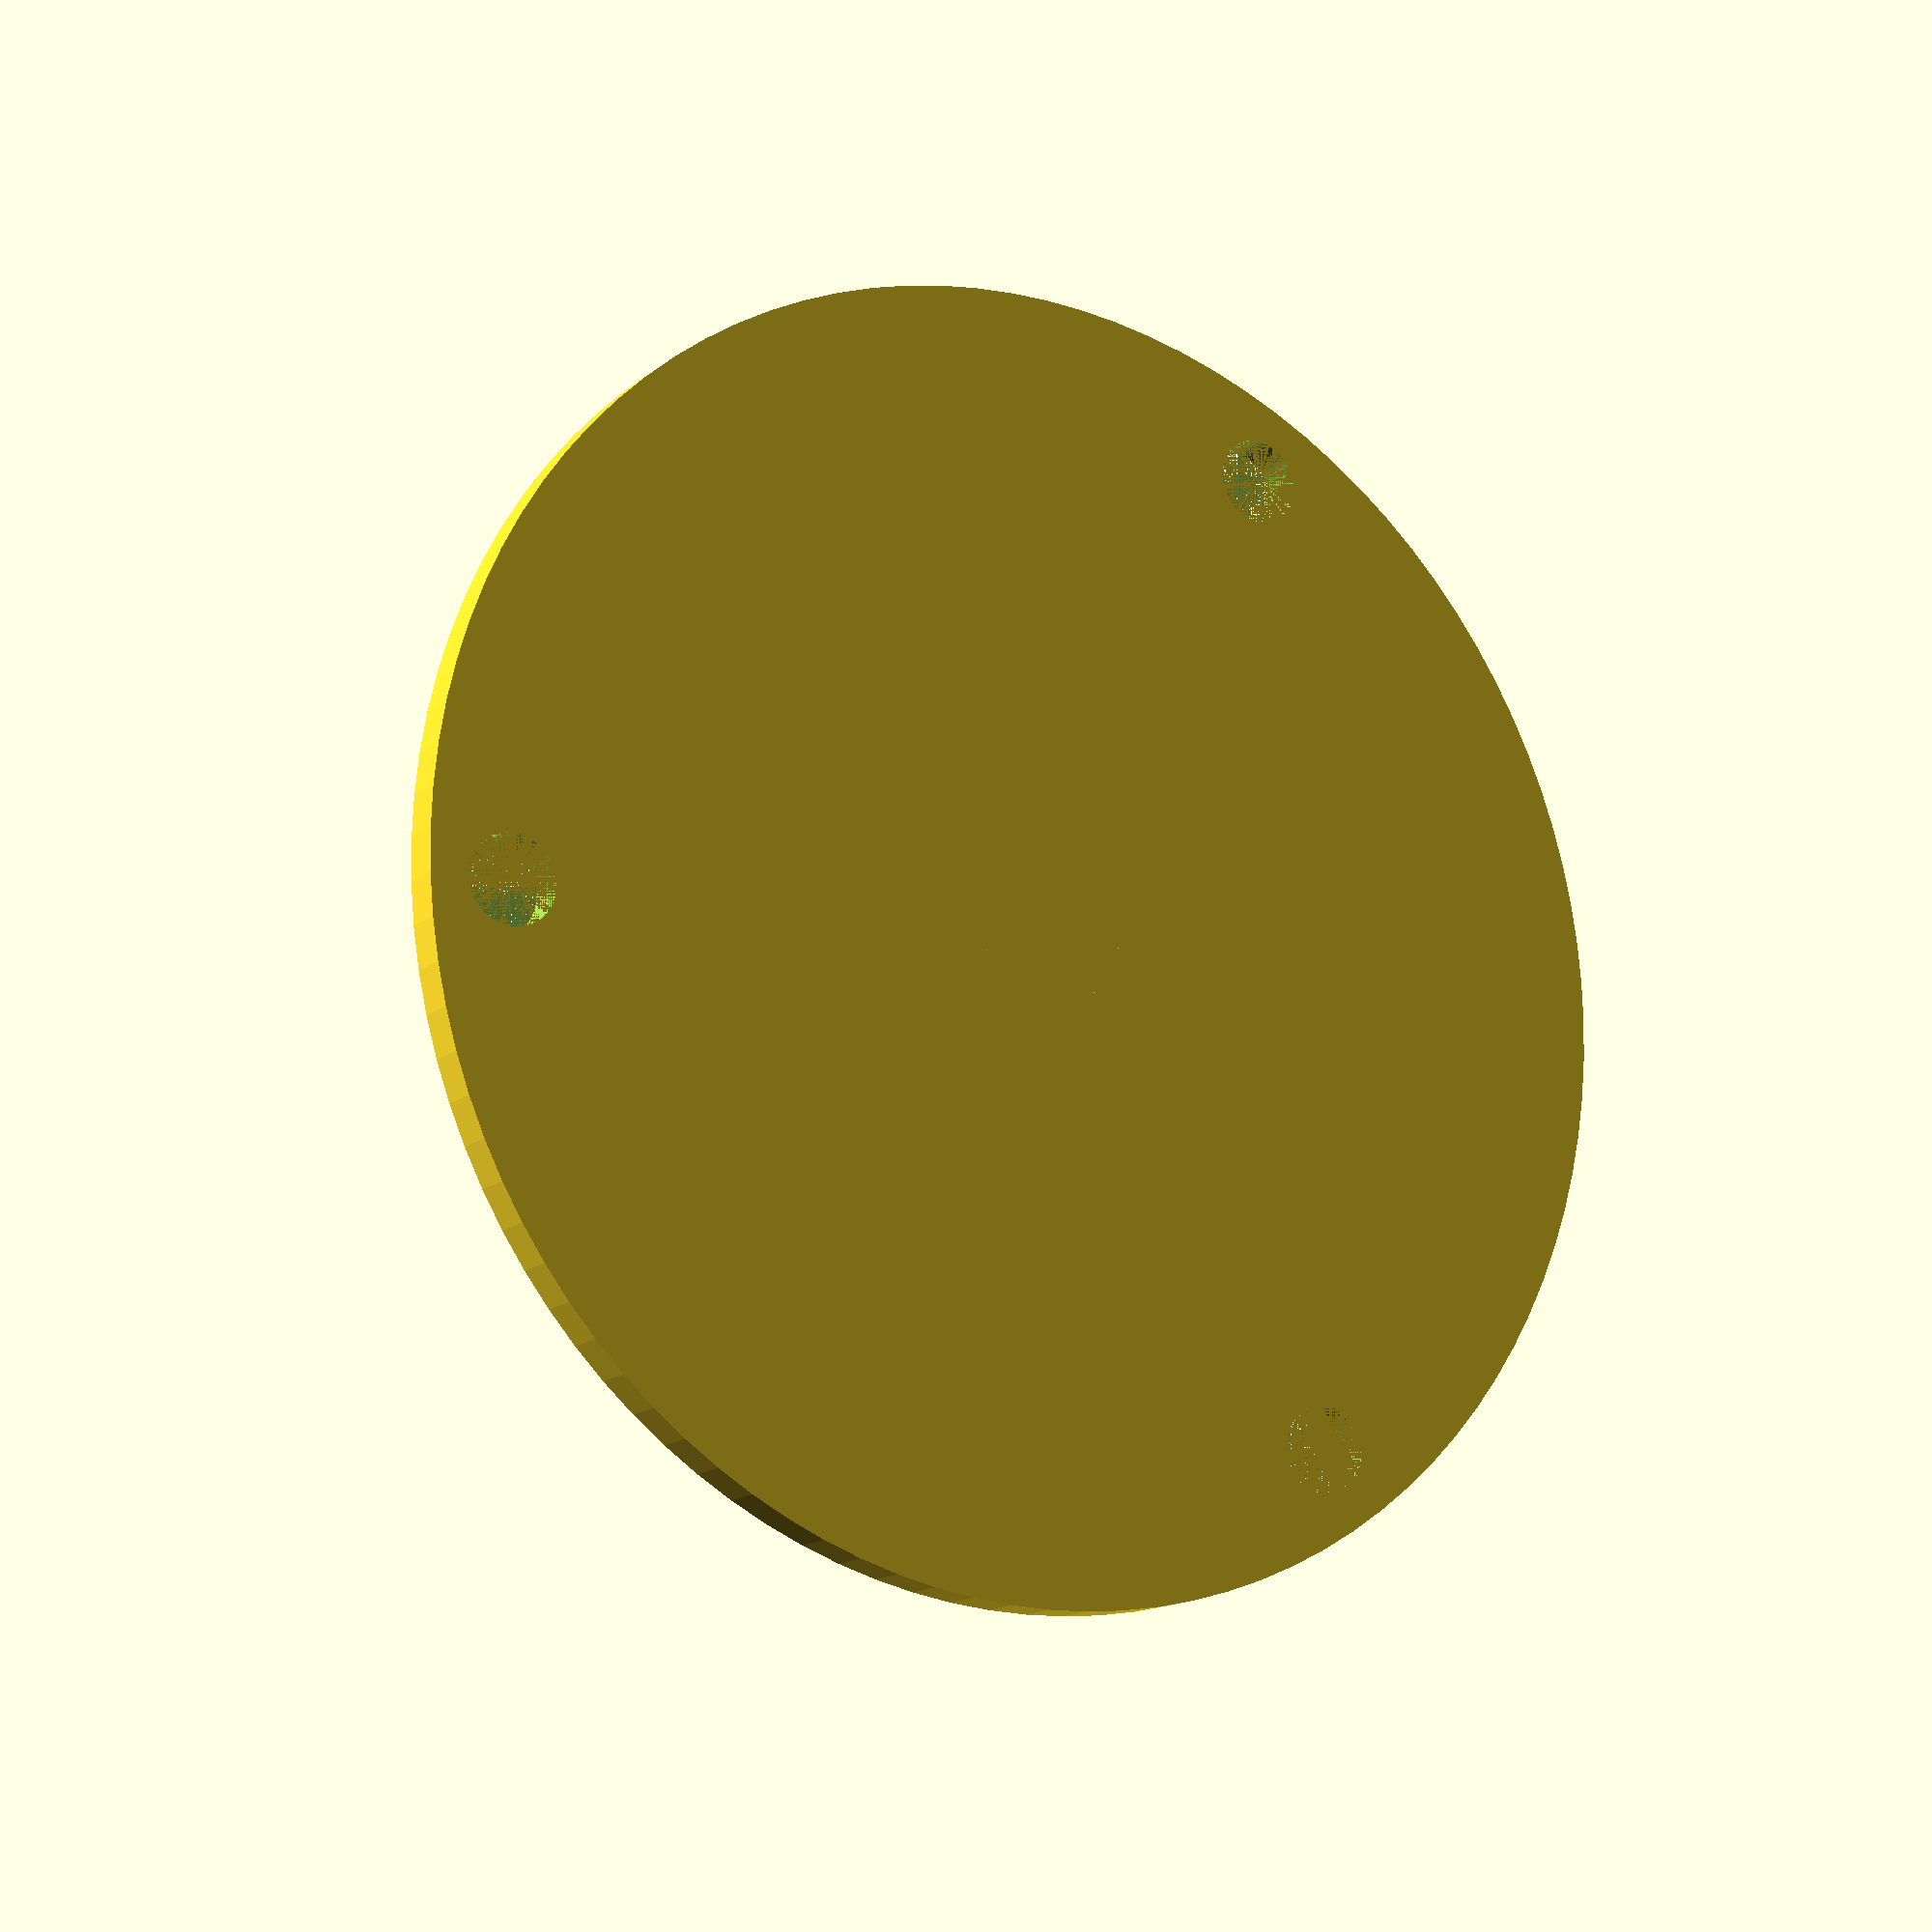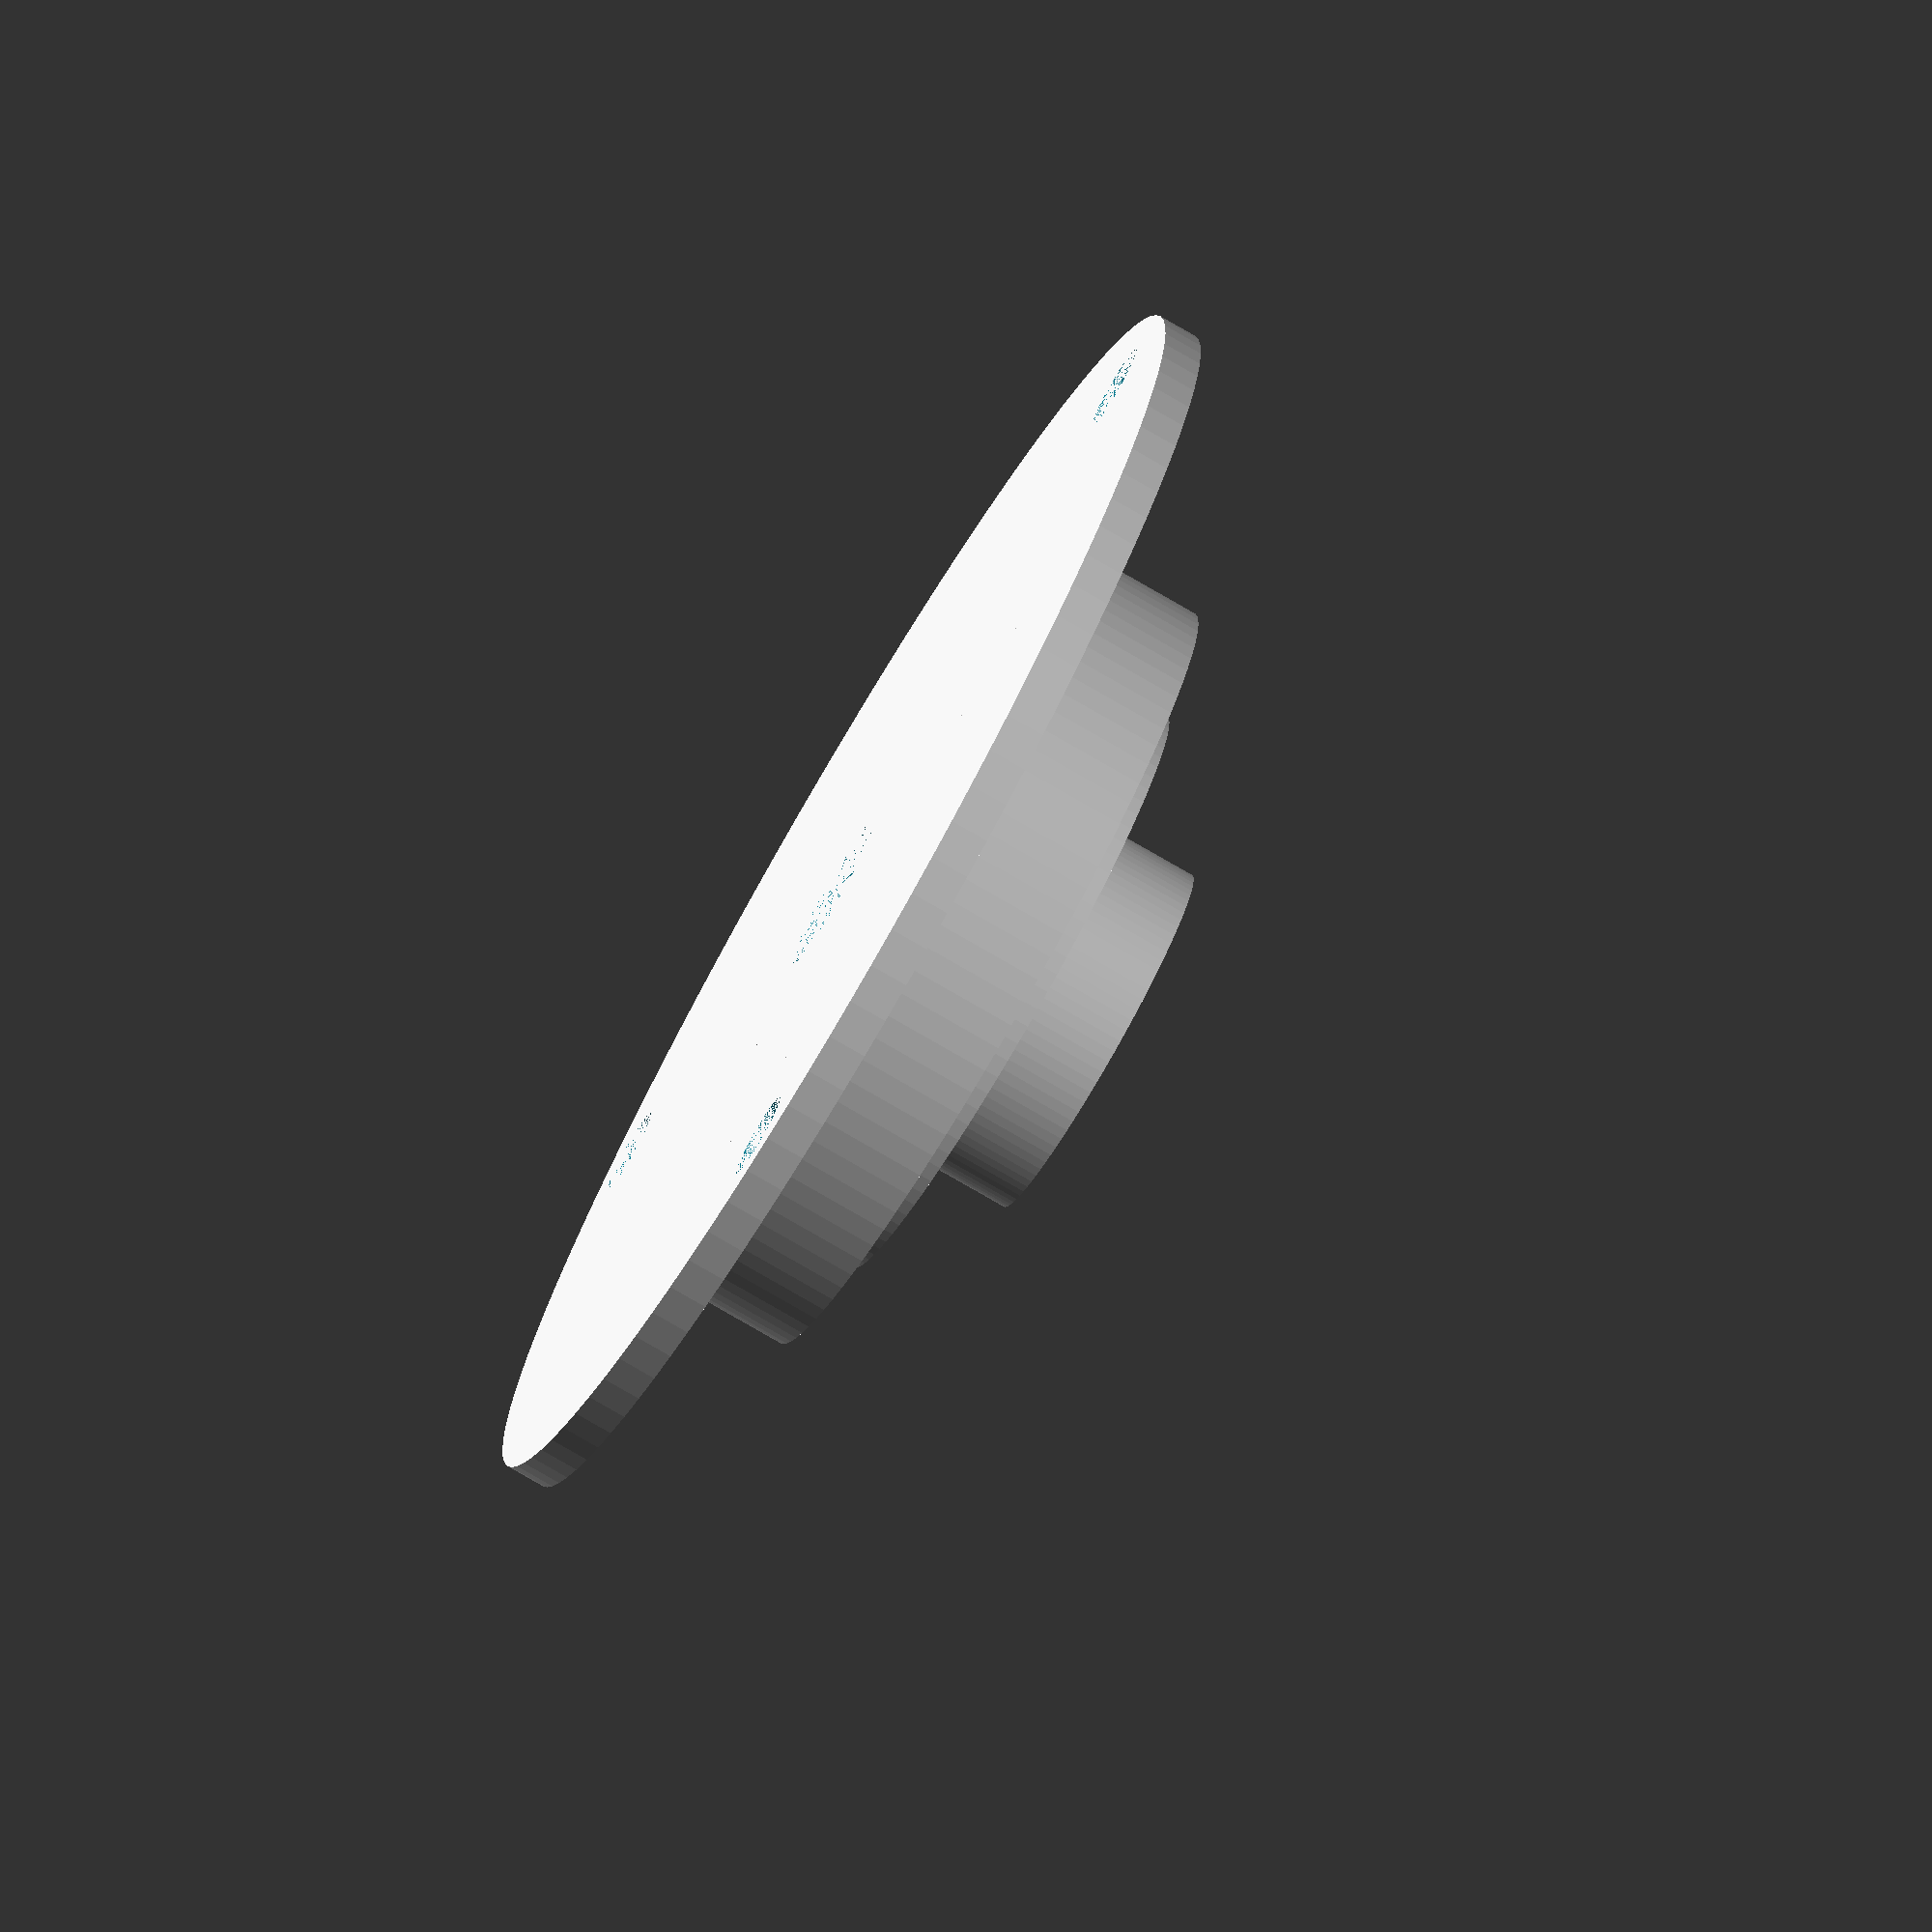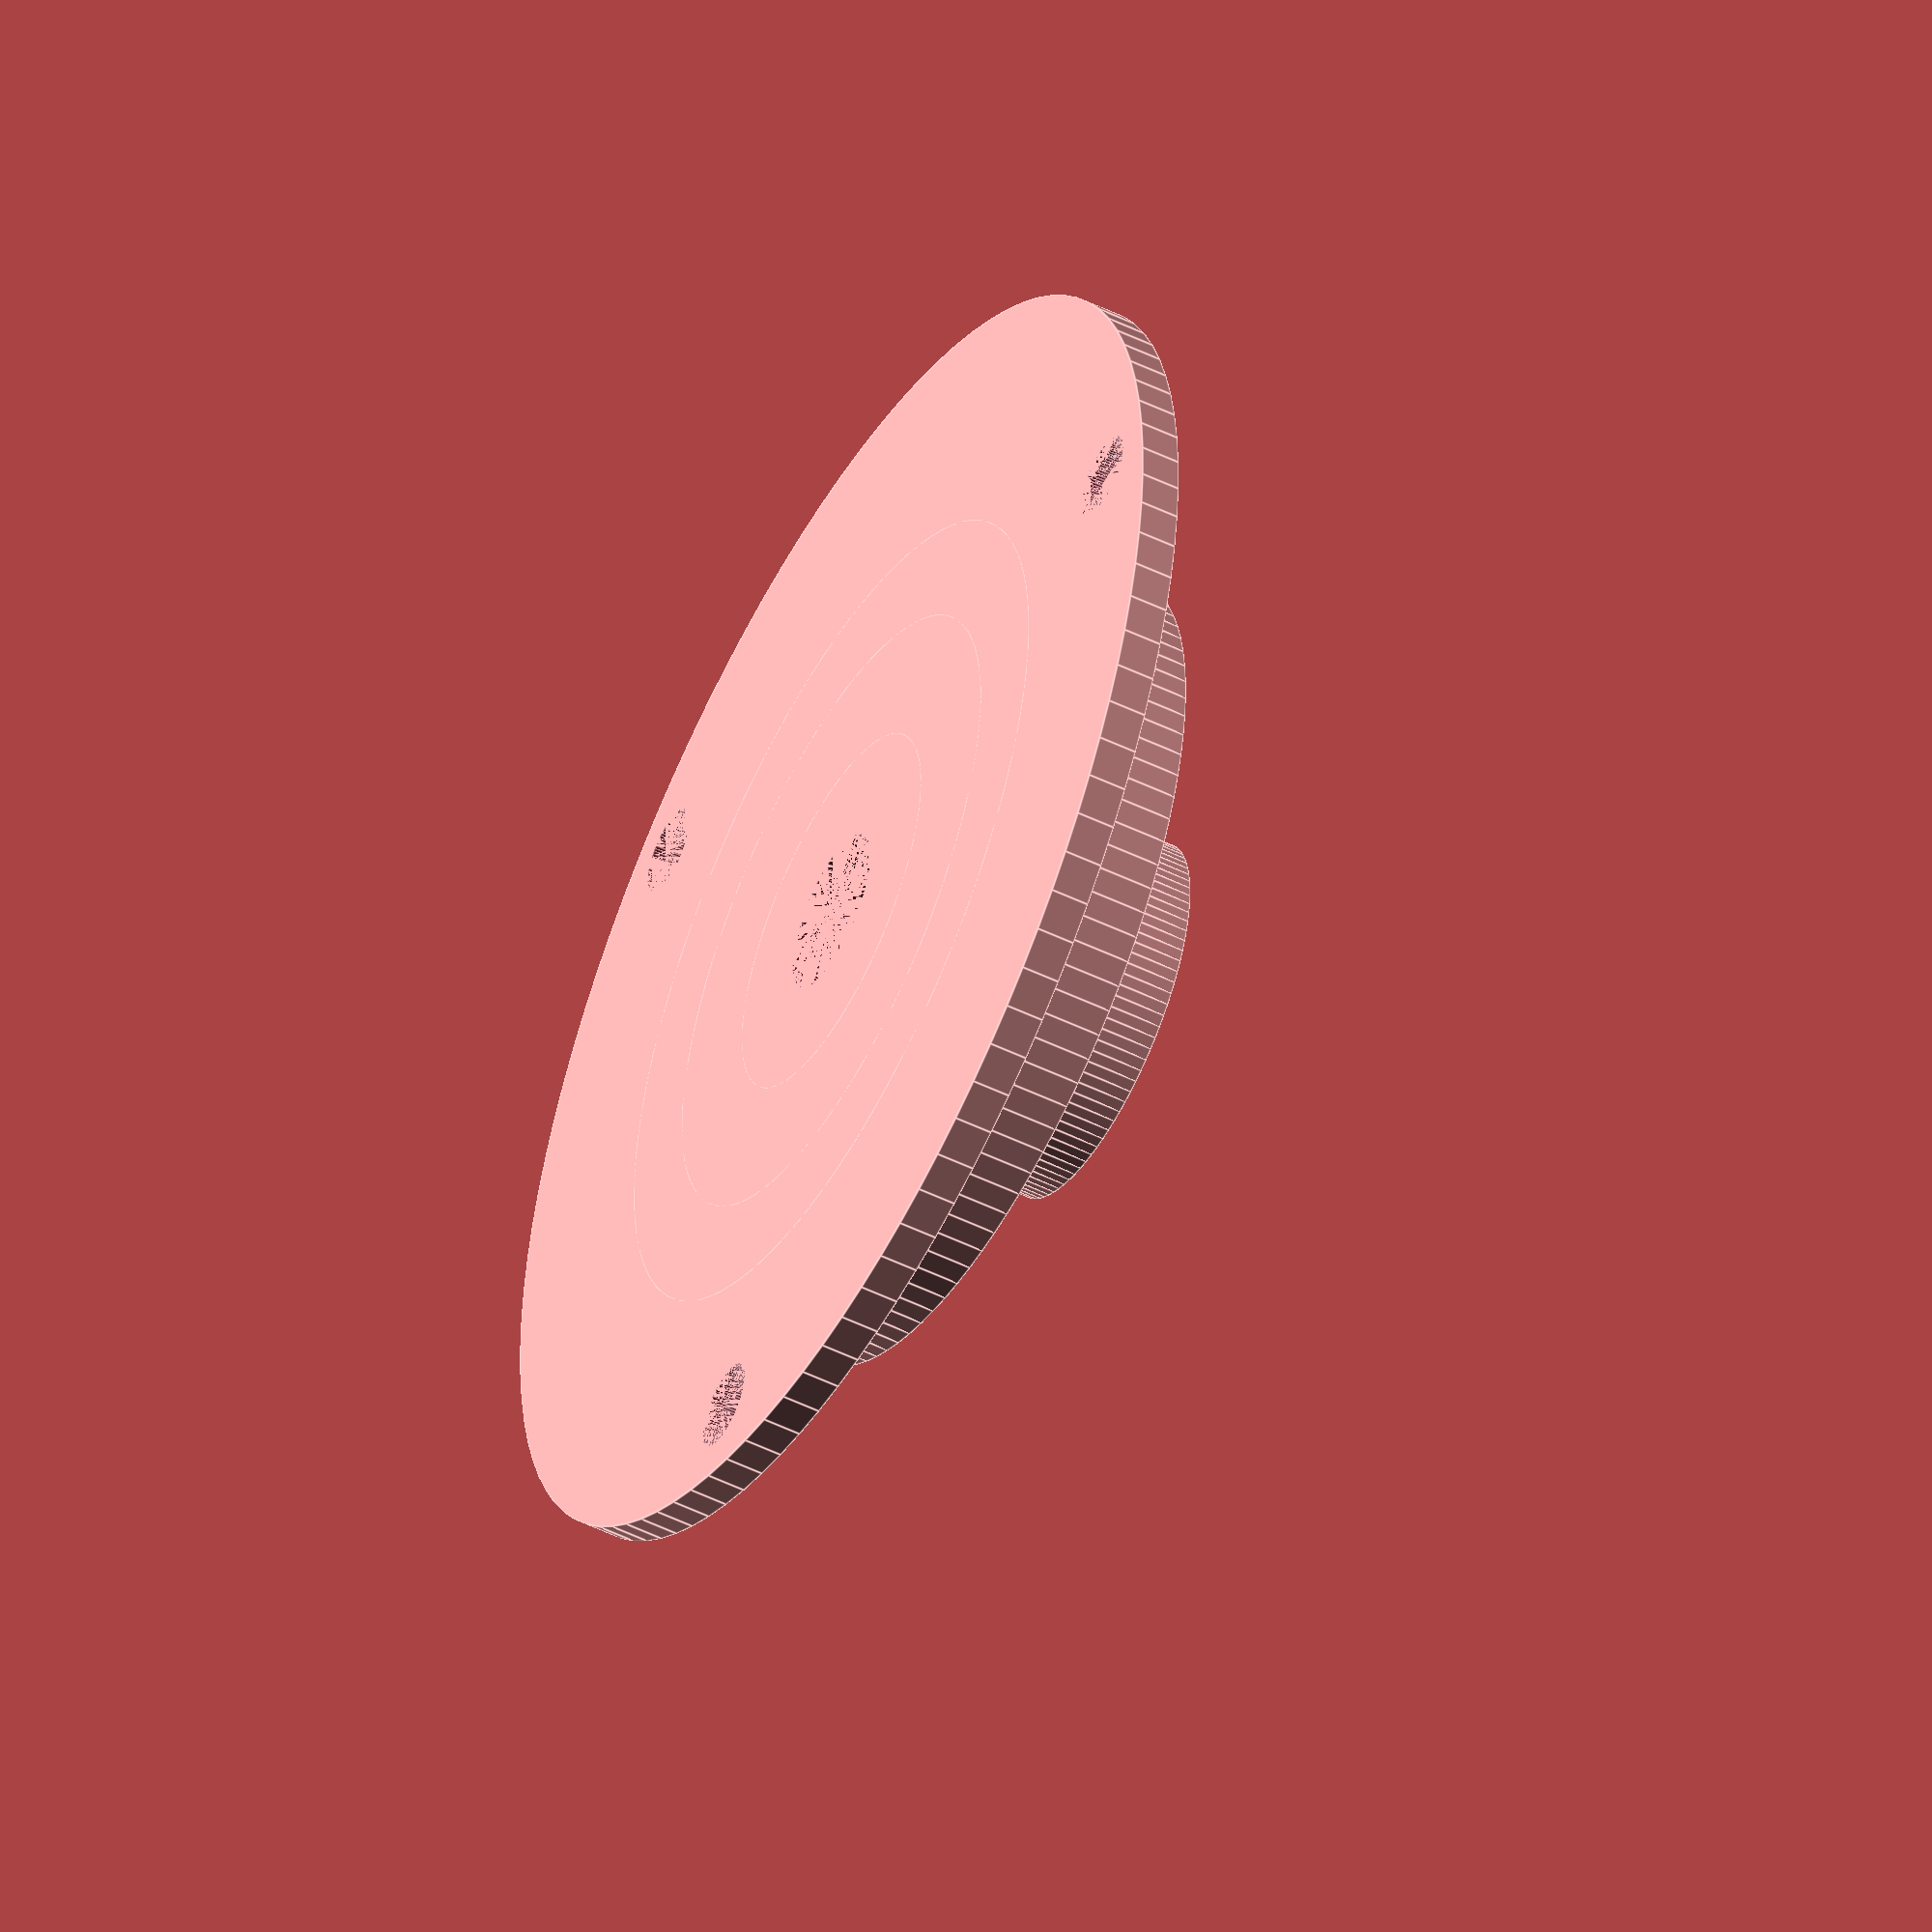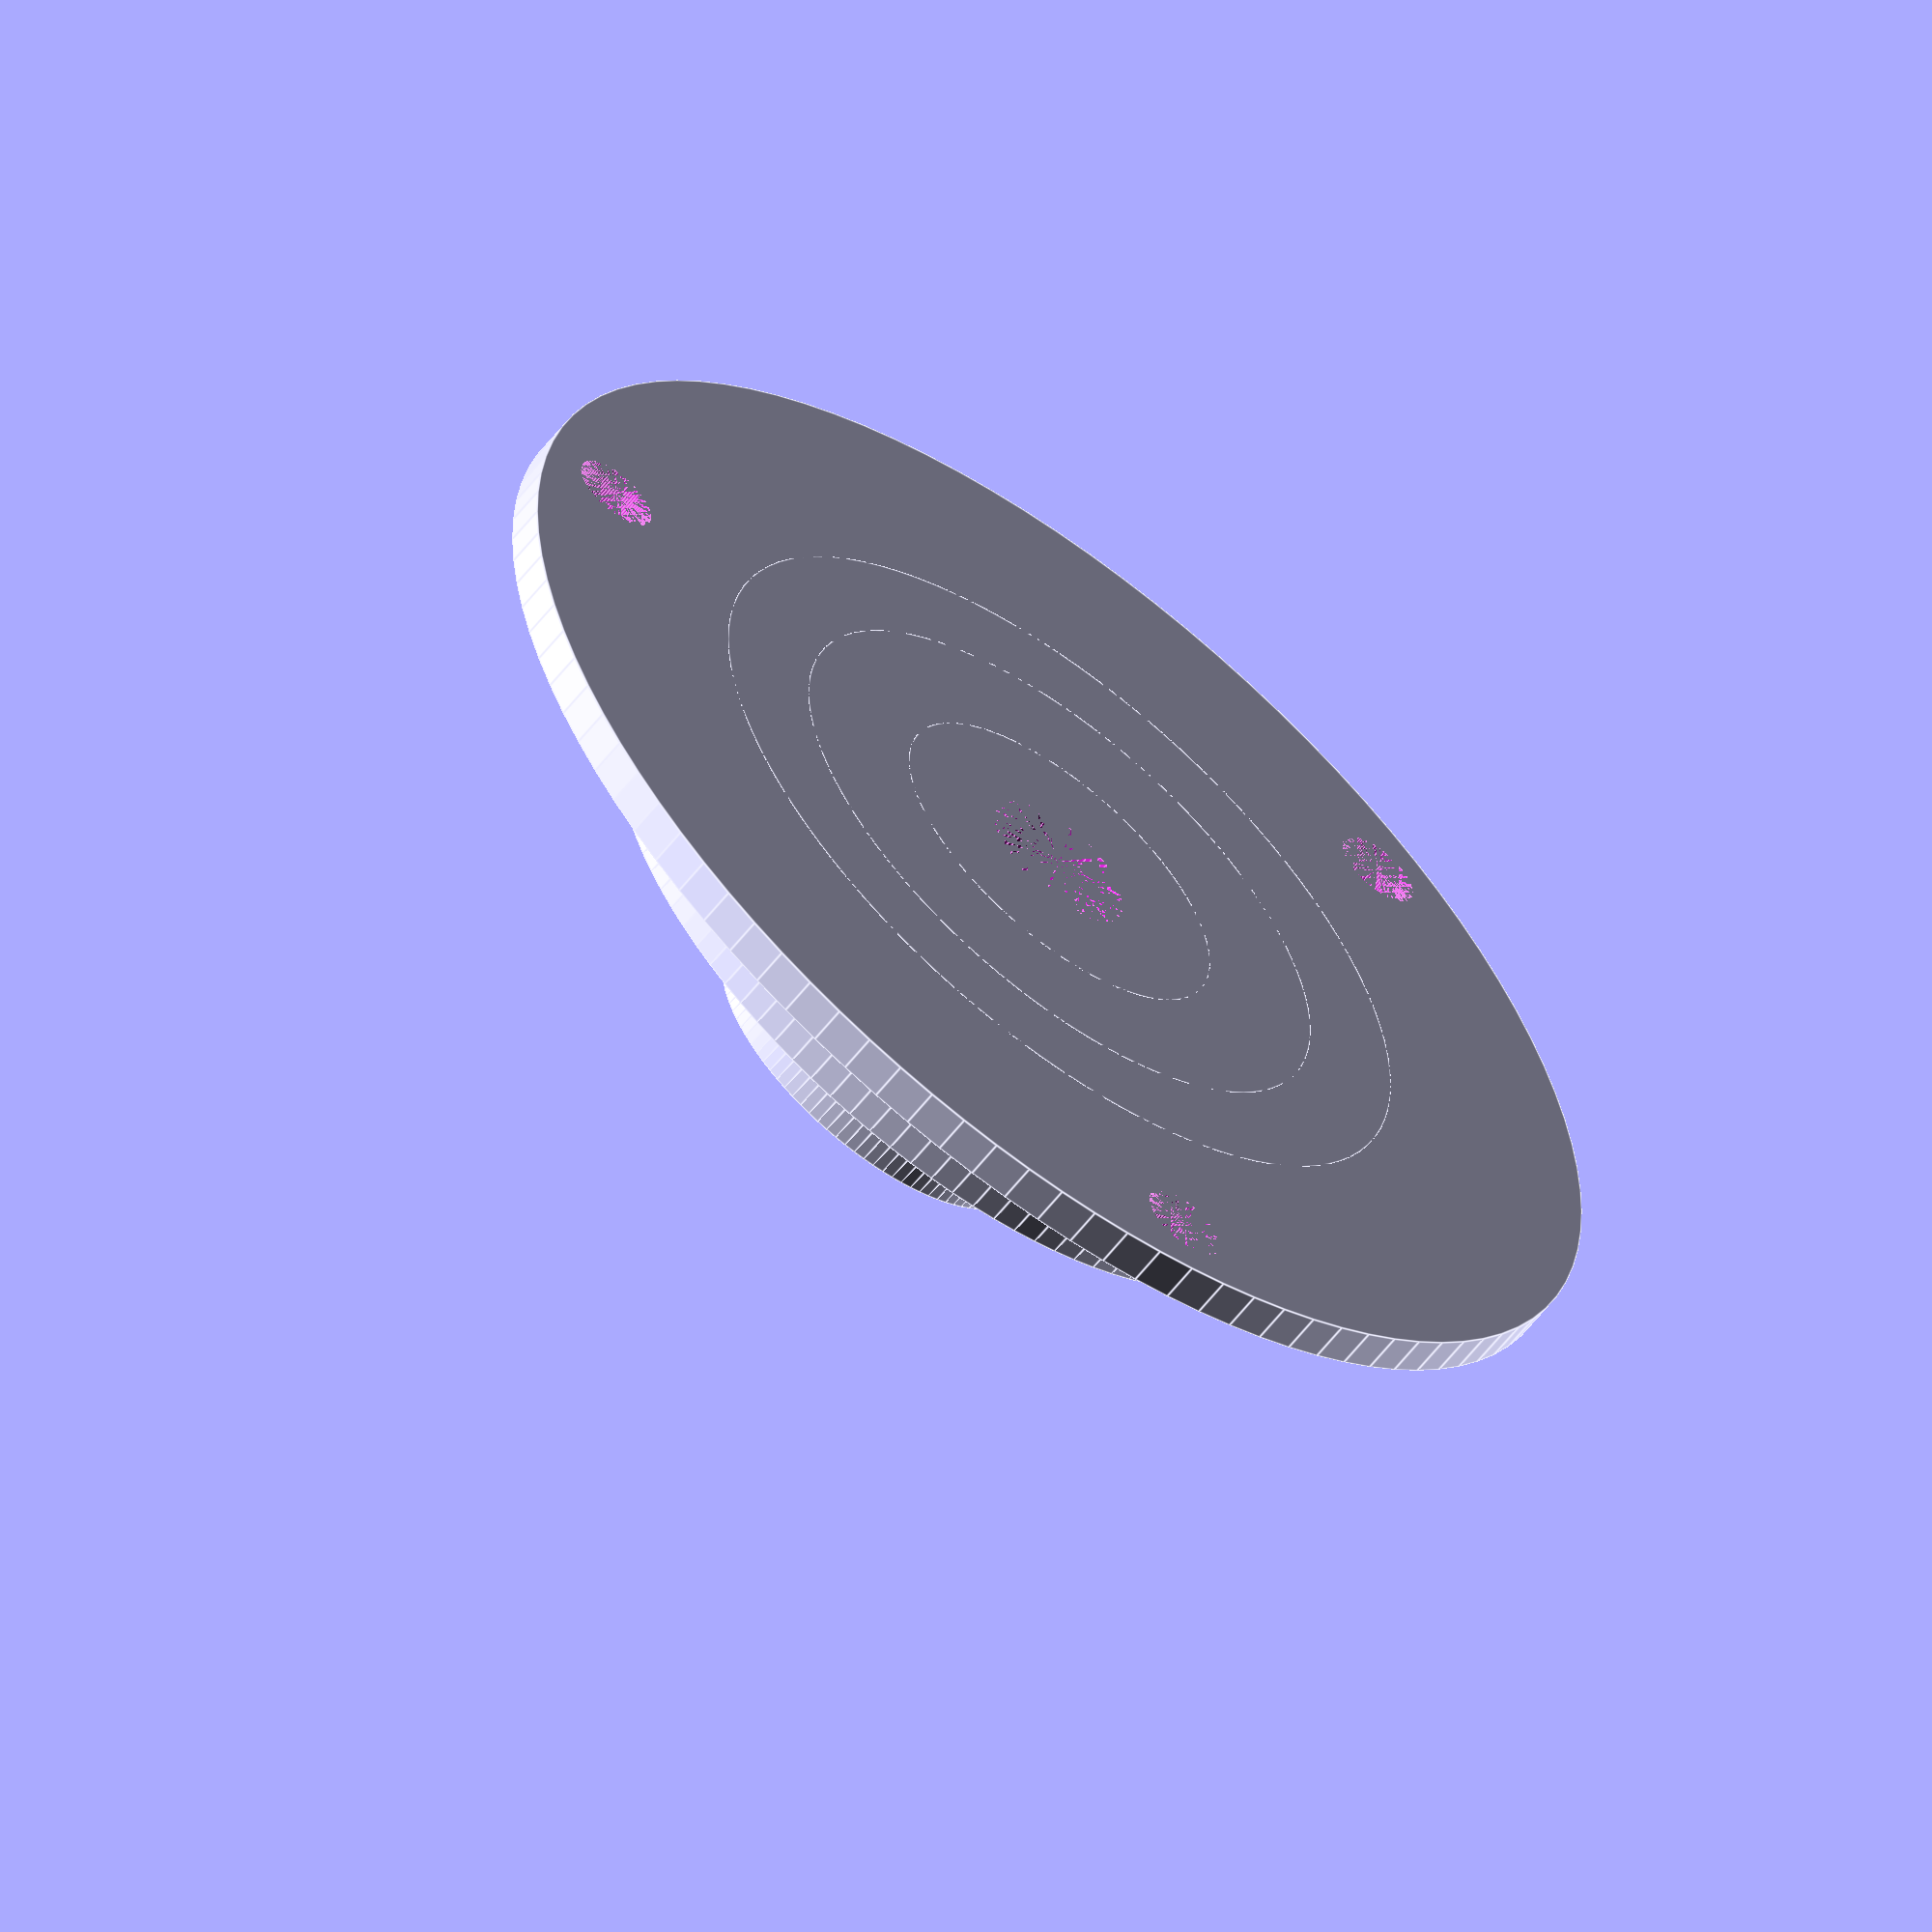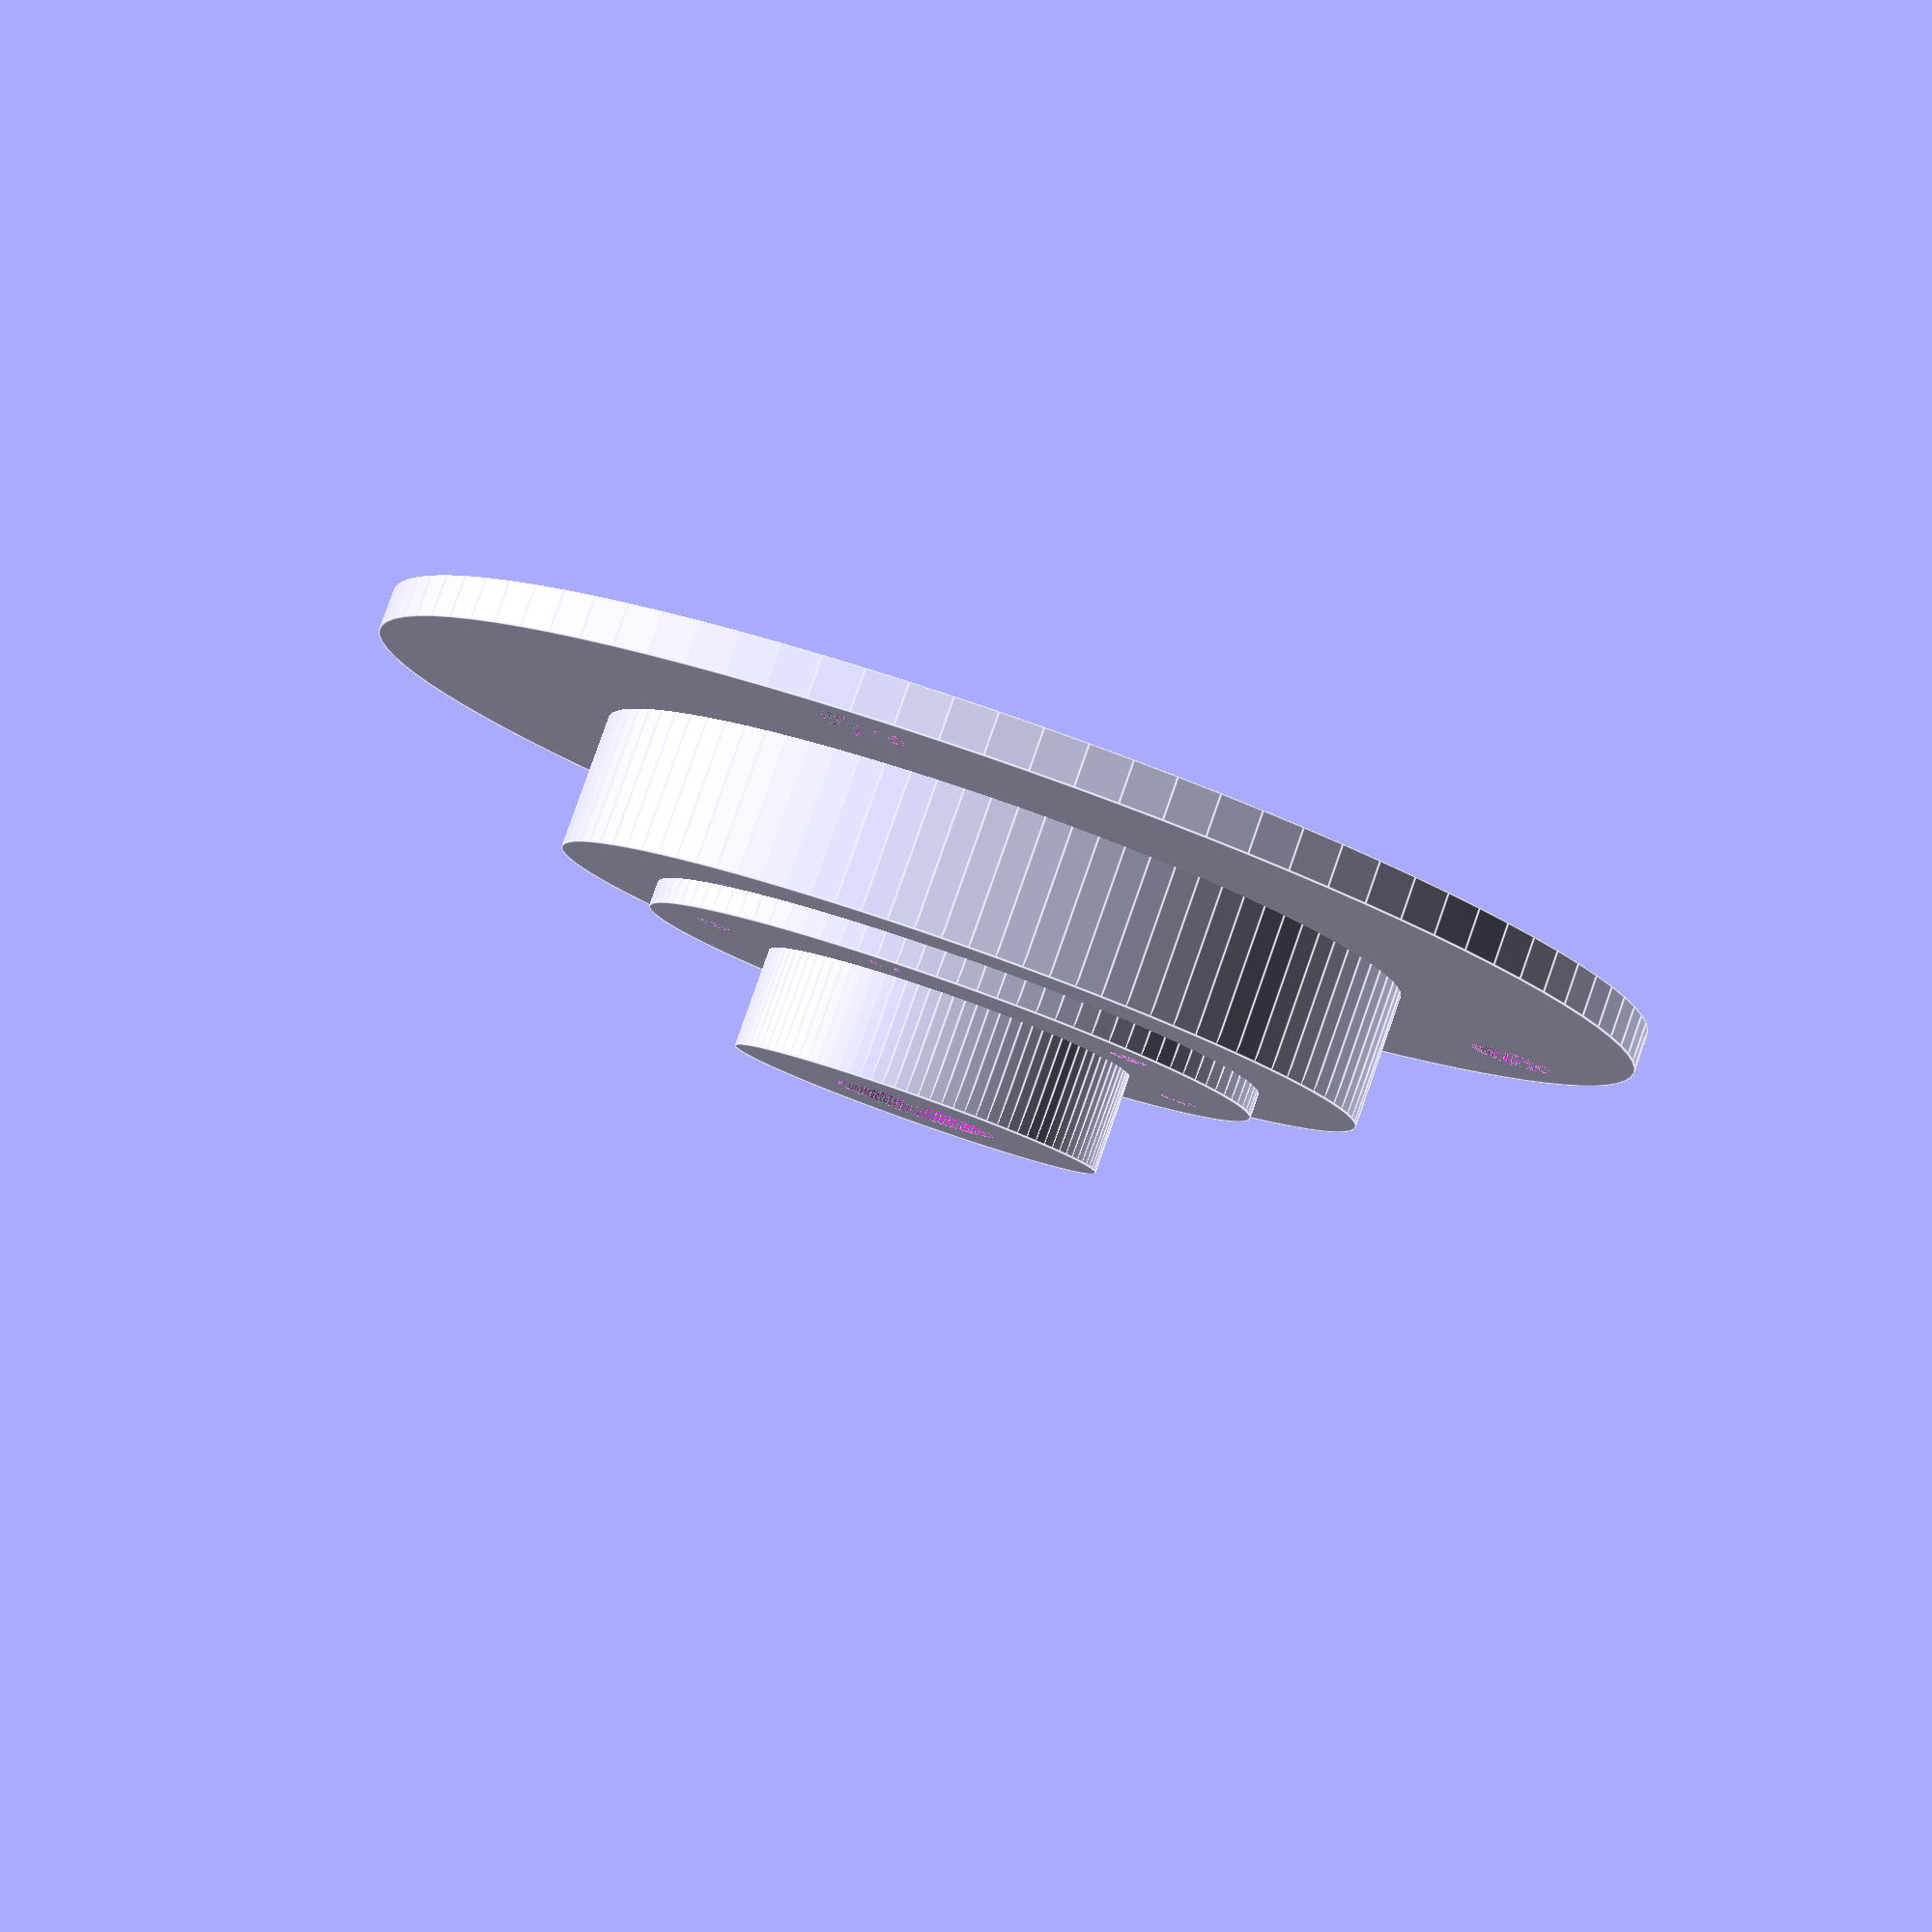
<openscad>
/*
    Titulo: Pieza.scad
    Descripcion: Pieza reemplazo motor stepper de disco duro con ahuecamiento 
        para pasar eje de máquina de reloj.
    Autor: Matías Micheletto
    Fecha: 12-Jul-2019
    Email: matias.micheletto@uns.edu.ar
    Website: http://www.diec.uns.edu.ar/rts/#/group
*/


$fn = 100; // Resolucion del modelo

// Envolvente pieza base
Hb = 1.6; // Espesor base
Rb = 26; // Radio base
module base(){ // Envolvente de la base
    cylinder(r = Rb, h = Hb, center = true);
}

// Asiento del disco duro
Ha = 7; // Altura asiento disco
Ra = 16.5; // Radio asiento disco
module as_shaft(){
    translate([0,0,Ha/2-Hb/2])
        cylinder(r = Ra, h = Ha, center = true);
}

// Eje del disco duro
Rds = 12.5; // Radio
Hds = 8; // Altura desde el piso
module d_shaft(){ // Orificio central    
    translate([0,0,Hds/2-Hb/2])
        cylinder(r = Rds, h = Hds, center = true);
}

// Eje del ajuste del disco
Ras = 7.5; // Radio
Has = 12; // Altura desde el piso
module ad_shaft(){ // Orificio central    
    translate([0,0,Has/2-Hb/2])
        cylinder(r = Ras, h = Has, center = true);
}

// Orificios de soporte de la pieza
dshb = 1.5; // Separacion del orificio al borde de la base
Rshb = 1.75; // Radio orificio soporte
module scr_holes_b(){ // Orificios soporte de la base
    for(angle = [0 : 120 : 360])
        rotate([0,0,angle])     
        translate([Rb-Rshb-dshb,0,0])
            cylinder(r = Rshb, h = Hb, center = true);
}

// Orificios de soporte del ajuste del disco
dsha = 1.7; // Separacion del orificio al borde del eje del disco
psha = 4; // Profundidad del orificio
Rsha = 1.5/2; // Radio orificio soporte
module scr_holes_a(){ // Orificios soporte de la base
    for(angle = [0 : 60 : 360])
        rotate([0,0,angle])     
        translate([Rds-Rsha-dsha,0,Hds-Hb/2-psha/2])
            cylinder(r = Rsha, h = psha, center = true);
}

// Orificio para eje del reloj
Rmh = 3.25; // Radio eje reloj
module clock_hole(){
    translate([0,0,Has/2-Hb/2])
        cylinder(r = Rmh, h = Has, center = true);
}


// Dibujar todo
difference(){
    union(){
        base(); // Base
        as_shaft(); // Asiento del disco duro
        d_shaft(); // Eje del disco duro
        ad_shaft(); // Eje del ajuste del disco
    }
    scr_holes_b(); // Orificios de la base
    scr_holes_a(); // Orificios para ajustar el disco
    clock_hole(); // Orificio para eje del reloj
}


</openscad>
<views>
elev=15.1 azim=3.4 roll=148.6 proj=p view=solid
elev=258.0 azim=254.8 roll=300.1 proj=o view=wireframe
elev=230.4 azim=246.7 roll=298.1 proj=o view=edges
elev=240.2 azim=165.9 roll=37.8 proj=o view=edges
elev=96.1 azim=196.0 roll=160.6 proj=p view=edges
</views>
